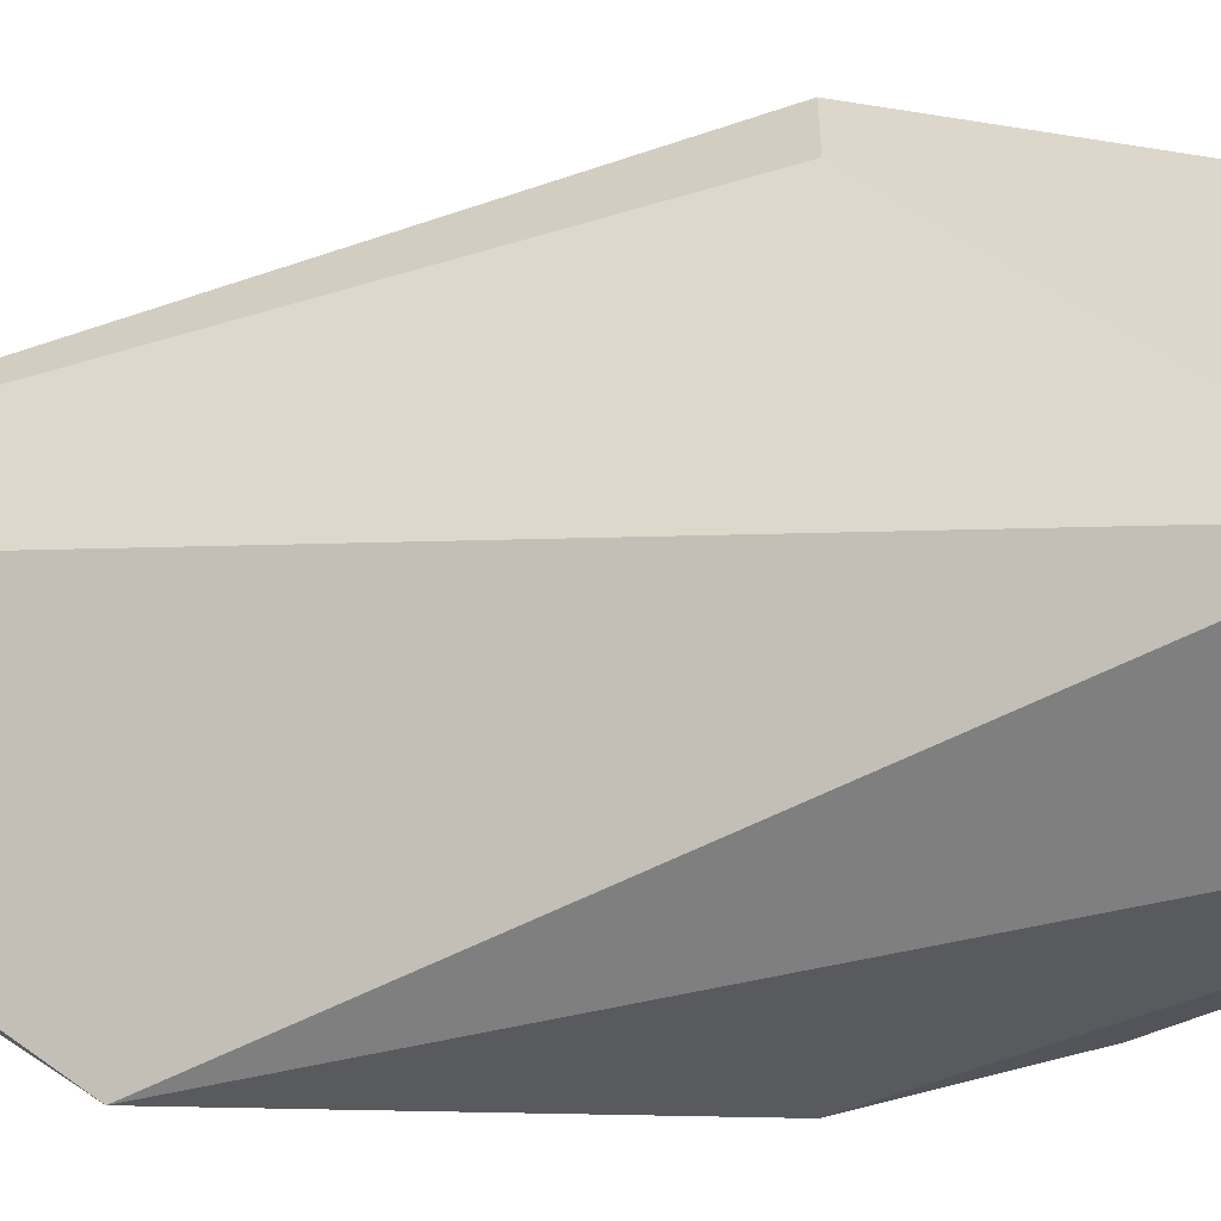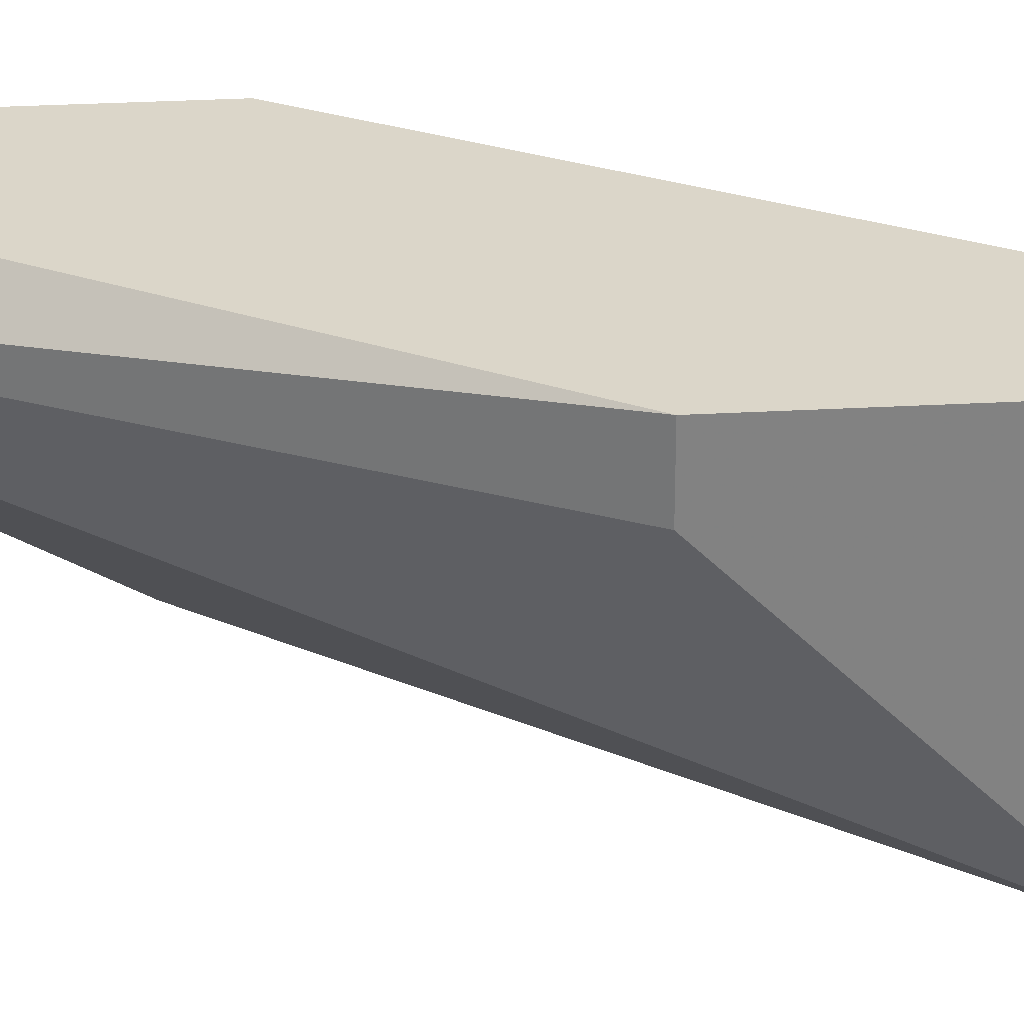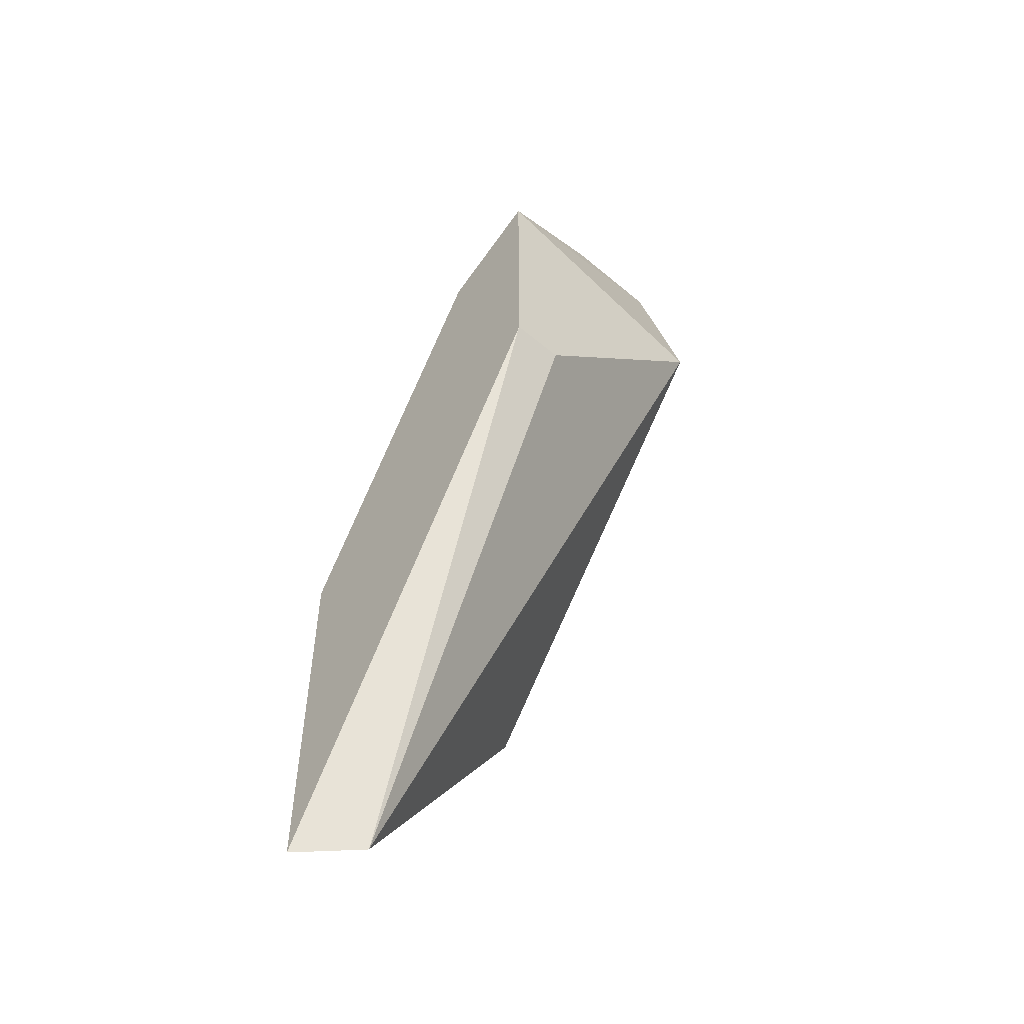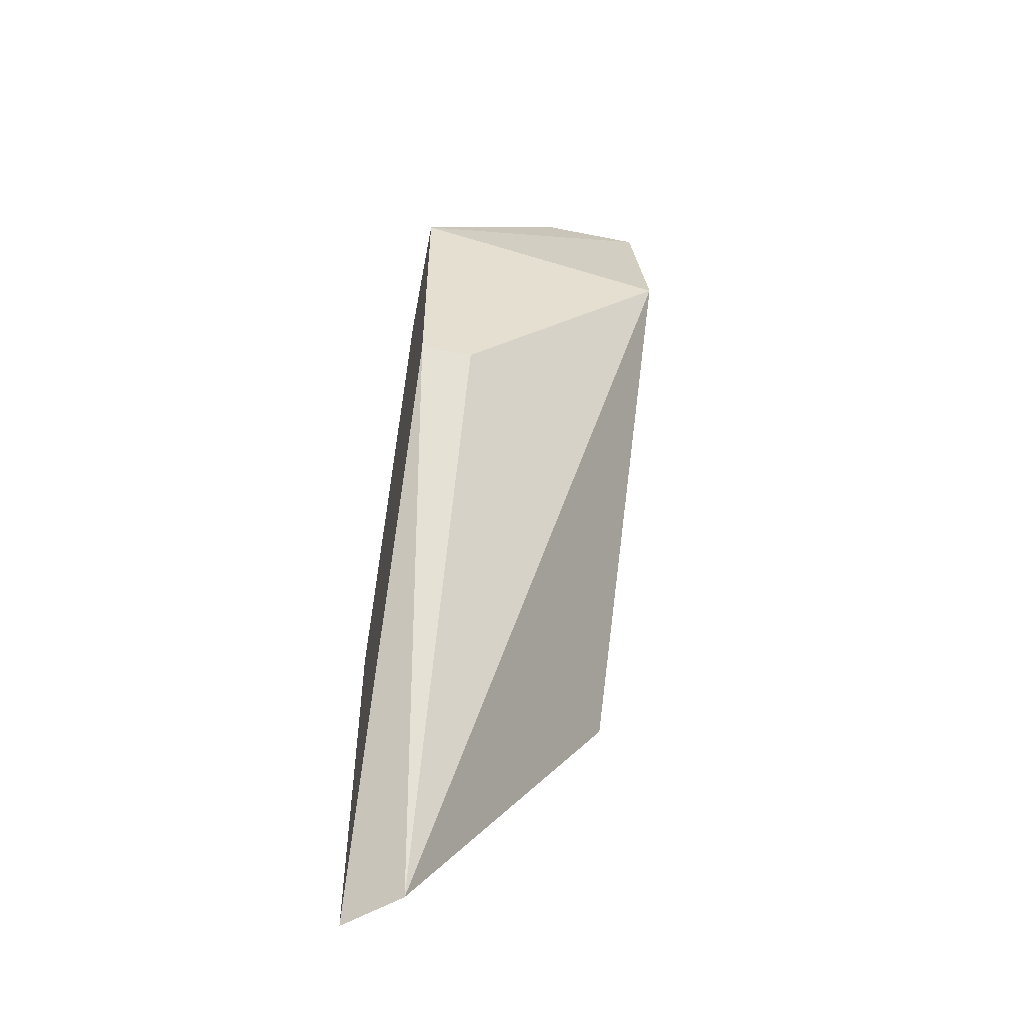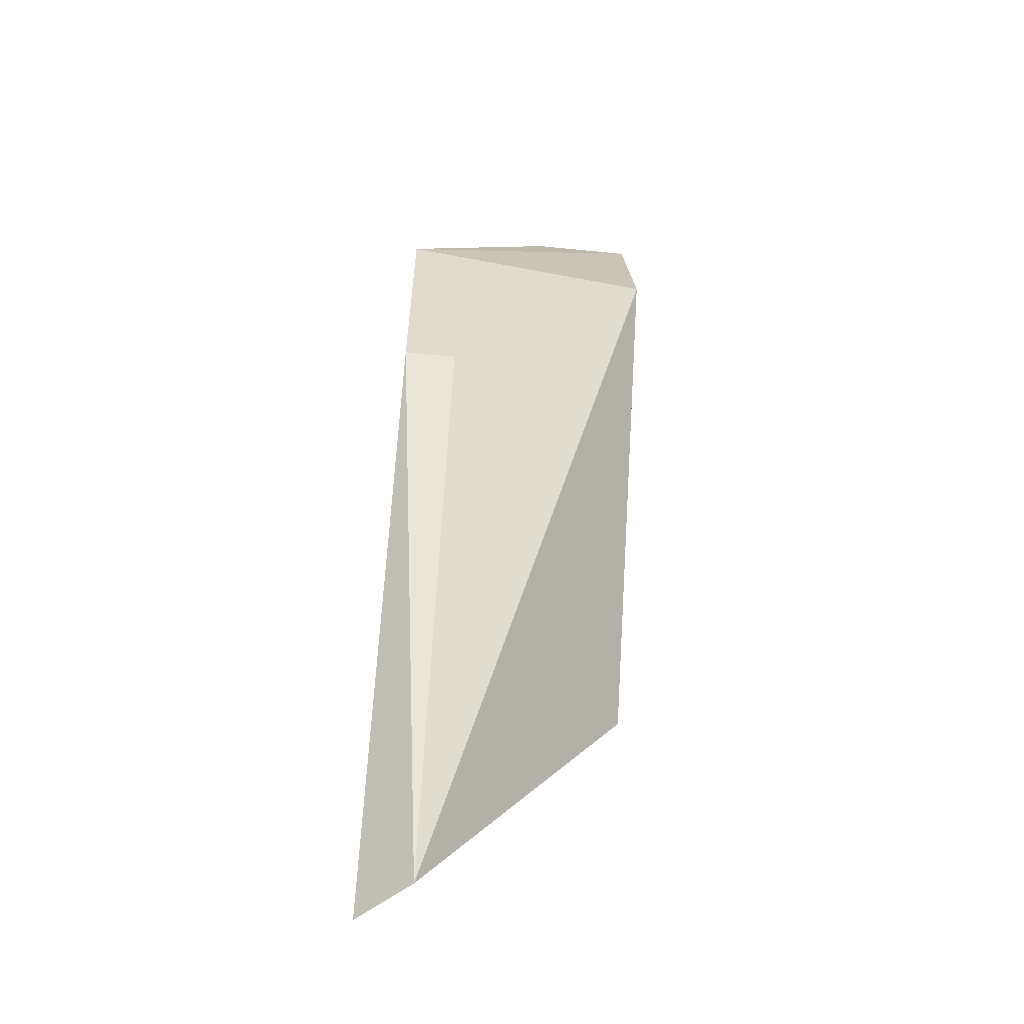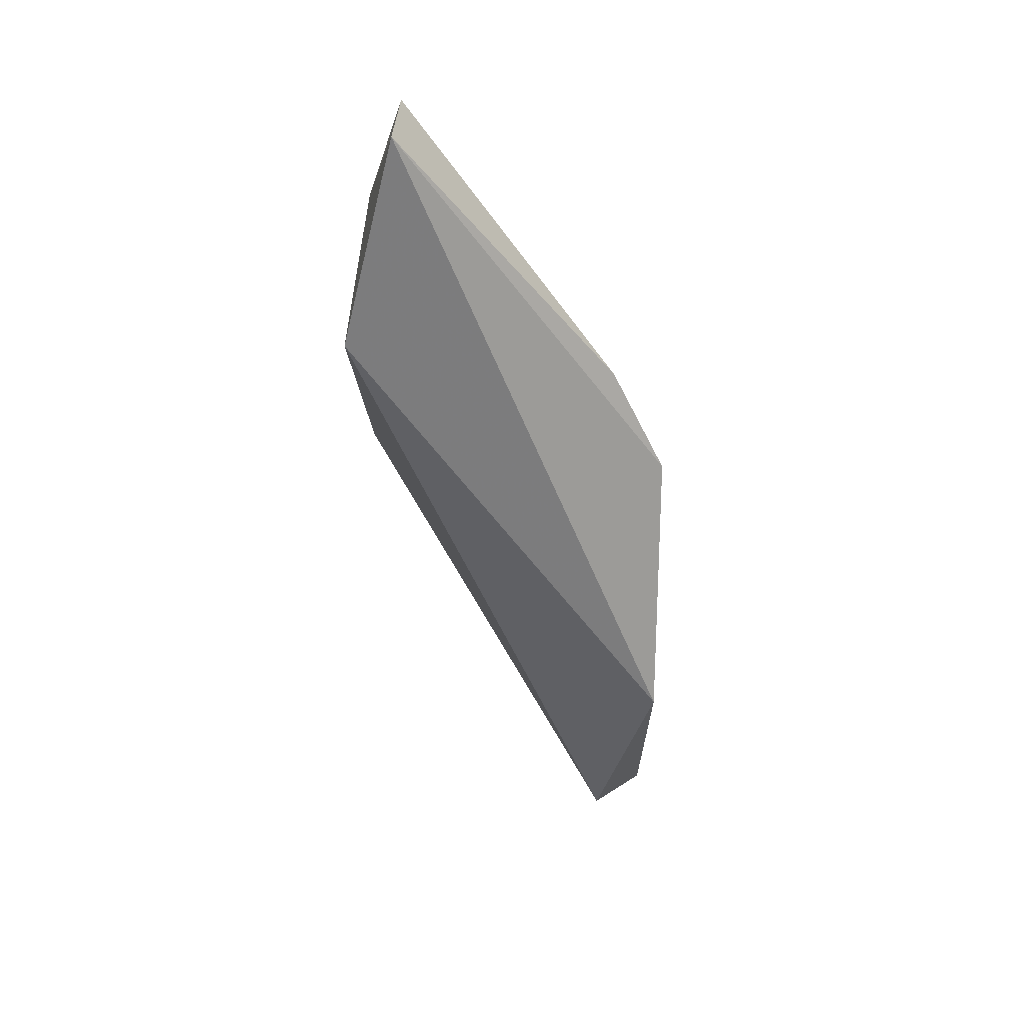
<metadata>
{"format":"obj","ext":"obj","renderer":"f3d","projection":"perspective","resolution":1024,"background":"white","views":[{"elev":-59.8,"azim":-99.5,"up":"+Y"},{"elev":29.7,"azim":-94.7,"up":"+Y"},{"elev":-53.2,"azim":-131.9,"up":"+Z"},{"elev":-52.7,"azim":-102.1,"up":"+Z"},{"elev":-57.0,"azim":-96.0,"up":"+Z"},{"elev":30.9,"azim":1.9,"up":"+Z"}]}
</metadata>
<code>
v 0.000436 0.006708 0.01363
v 0.000436 0.00299 0.02975
v -0.005764 0.007949 0.03222
v -0.005764 0.007949 0.02602
v -0.005764 0.006708 0.02602
v -0.005764 0.00175 0.03098
v -0.003283 0.007949 0.03098
v 0.001676 0.007949 0.02231
v 0.001676 0.007949 0.01363
v 0.001676 0.00175 0.02107
v 0.001676 0.00299 0.02727
v -0.004524 0.00423 0.03595
v -0.004524 0.00175 0.03595
f 7 3 12
f 2 11 8
f 5 1 6
f 5 6 3
f 8 11 10
f 6 1 10
f 6 10 13
f 11 2 13
f 3 6 13
f 10 11 13
f 3 8 9
f 8 10 9
f 10 1 9
f 2 8 7
f 8 3 7
f 1 5 4
f 5 3 4
f 9 1 4
f 3 9 4
f 13 2 12
f 3 13 12
f 2 7 12

</code>
